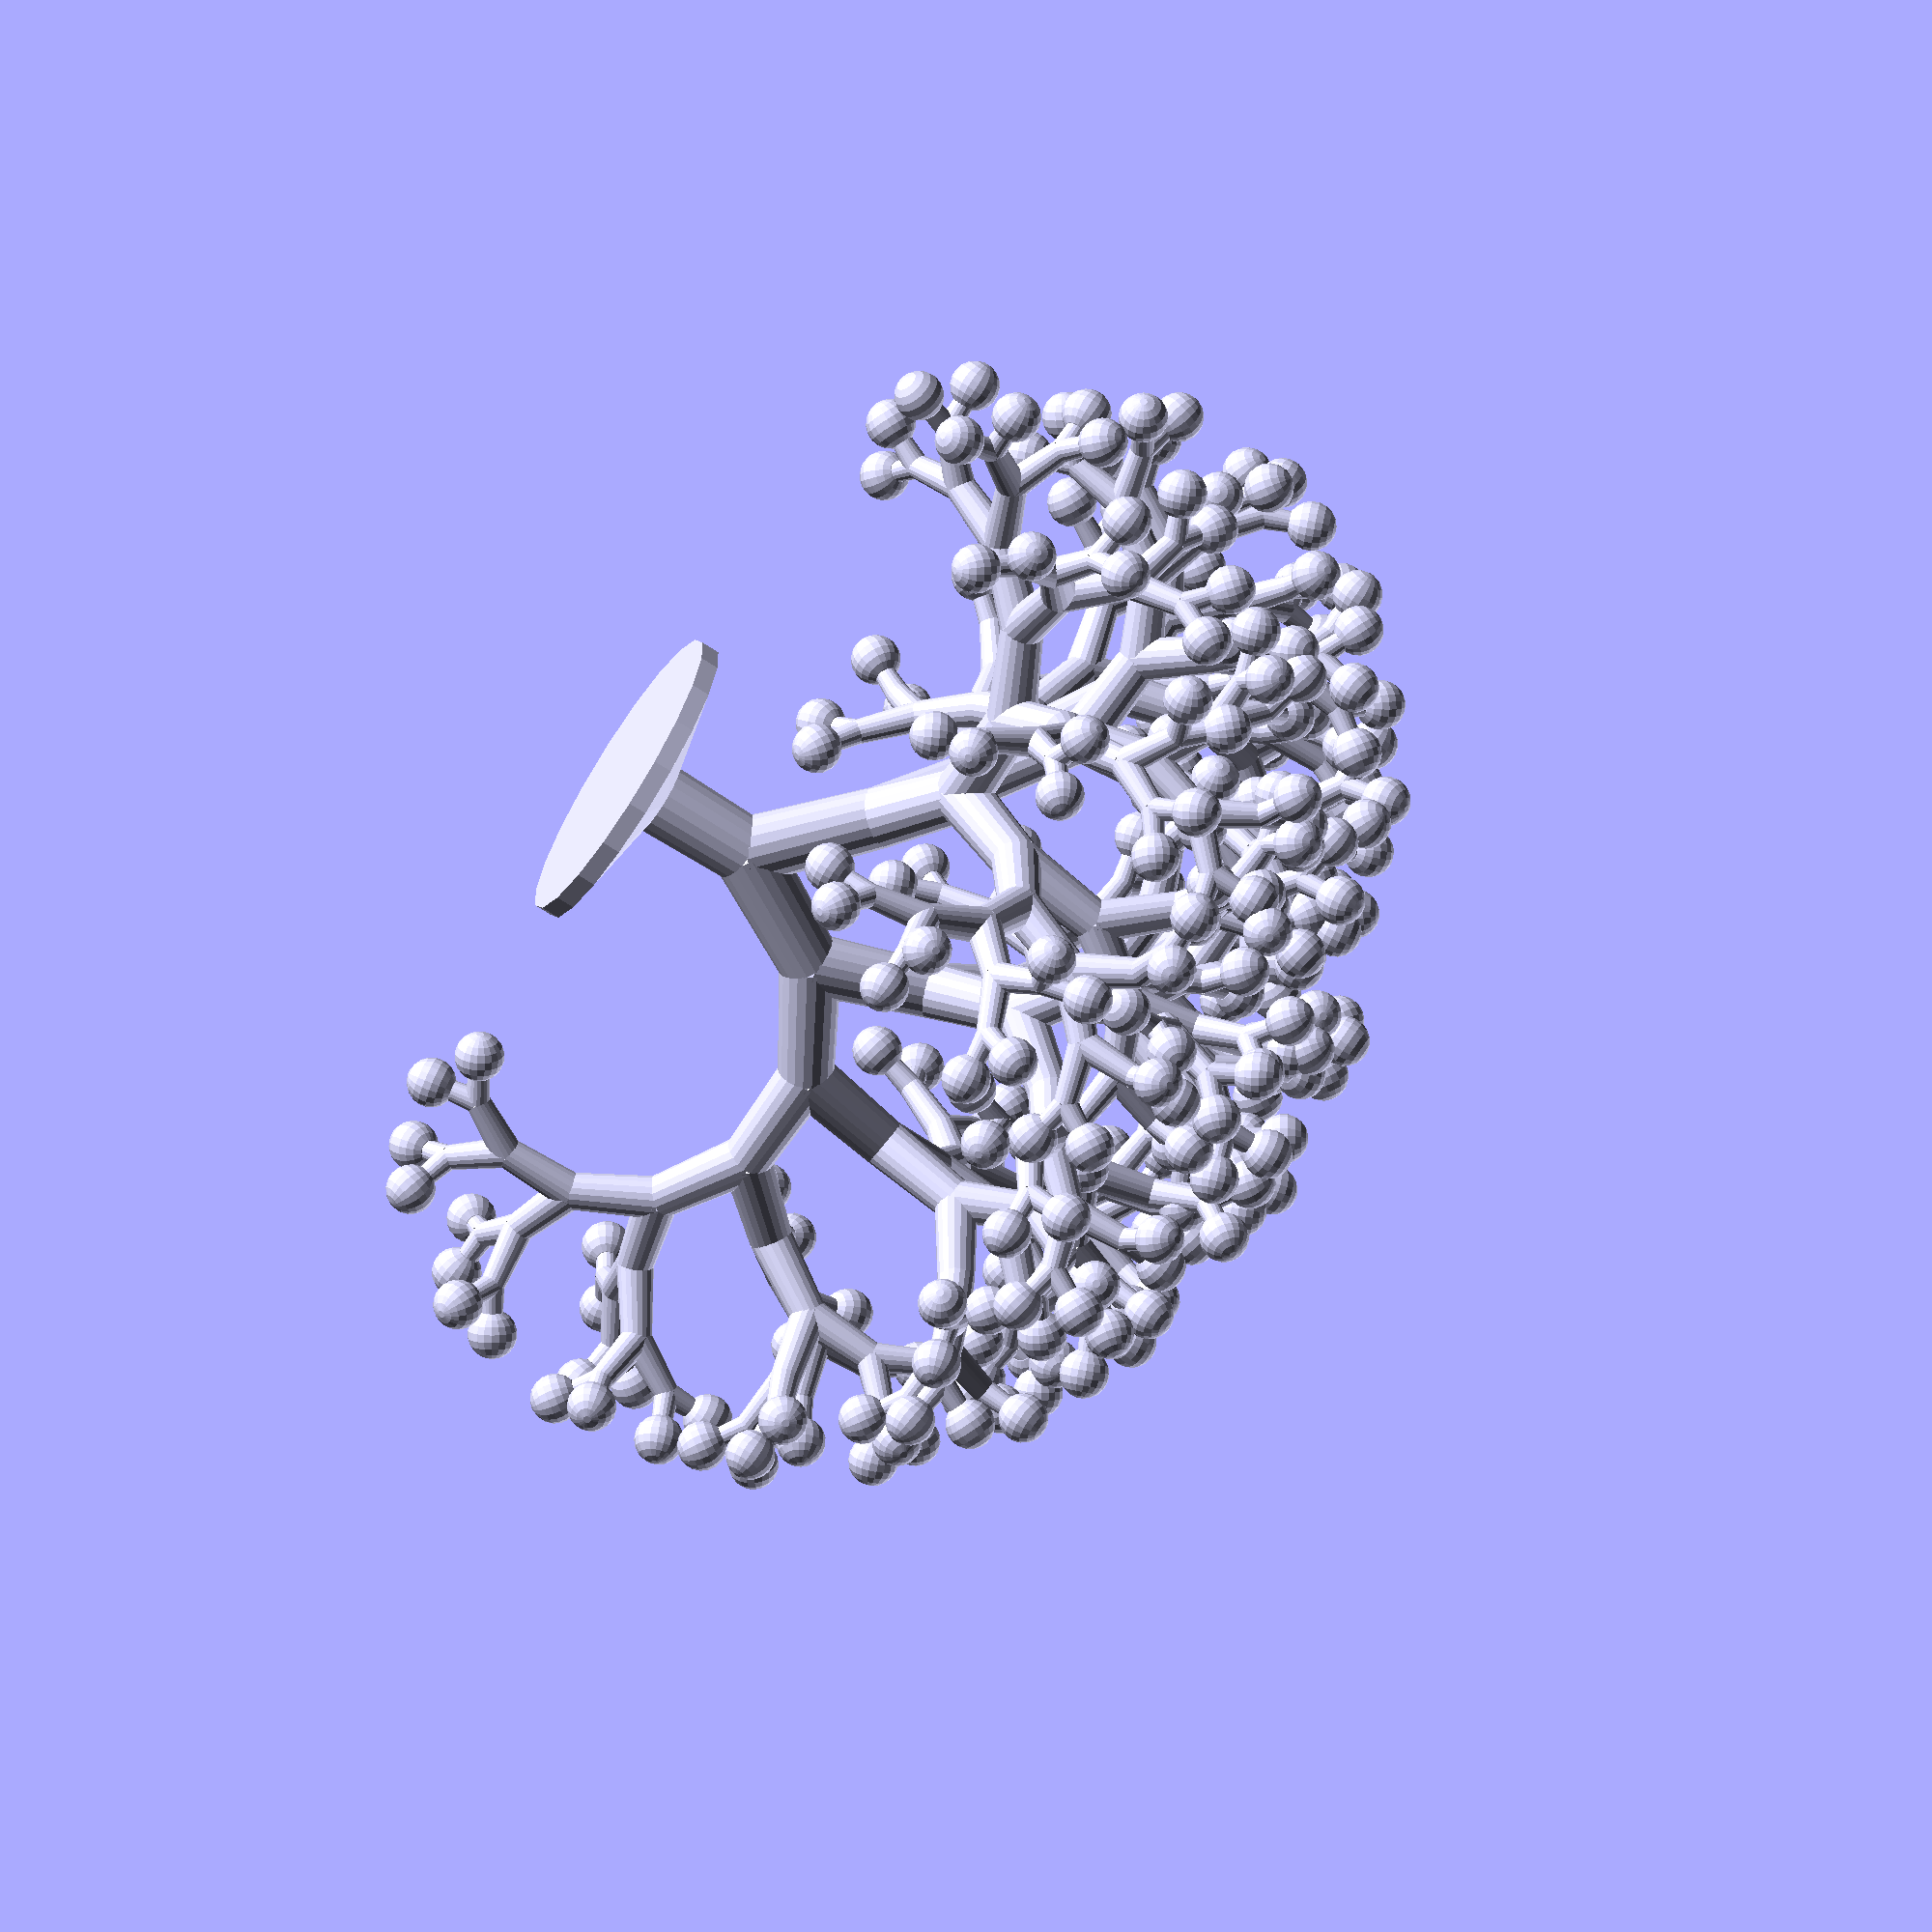
<openscad>
$fn=20;
limit = 4;

module fnord(x) {
    cylinder(h=x*2,d1=x,d2=x-1);
    if(x>limit) {
        translate([0,0,2*x]) {
            rotate([30,0,0]) fnord(x-1);
            rotate([0,46.5,75]) fnord(x-1);
        }
    }
    if (x==limit) {
        translate([0,0,2*x])
        sphere(d=8);
    }
}

fnord(12);
cylinder(d1=50,d2=50,h=3);
translate([0,0,3]) cylinder(d1=50,d2=10,h=5);
</openscad>
<views>
elev=72.9 azim=259.3 roll=237.5 proj=o view=wireframe
</views>
